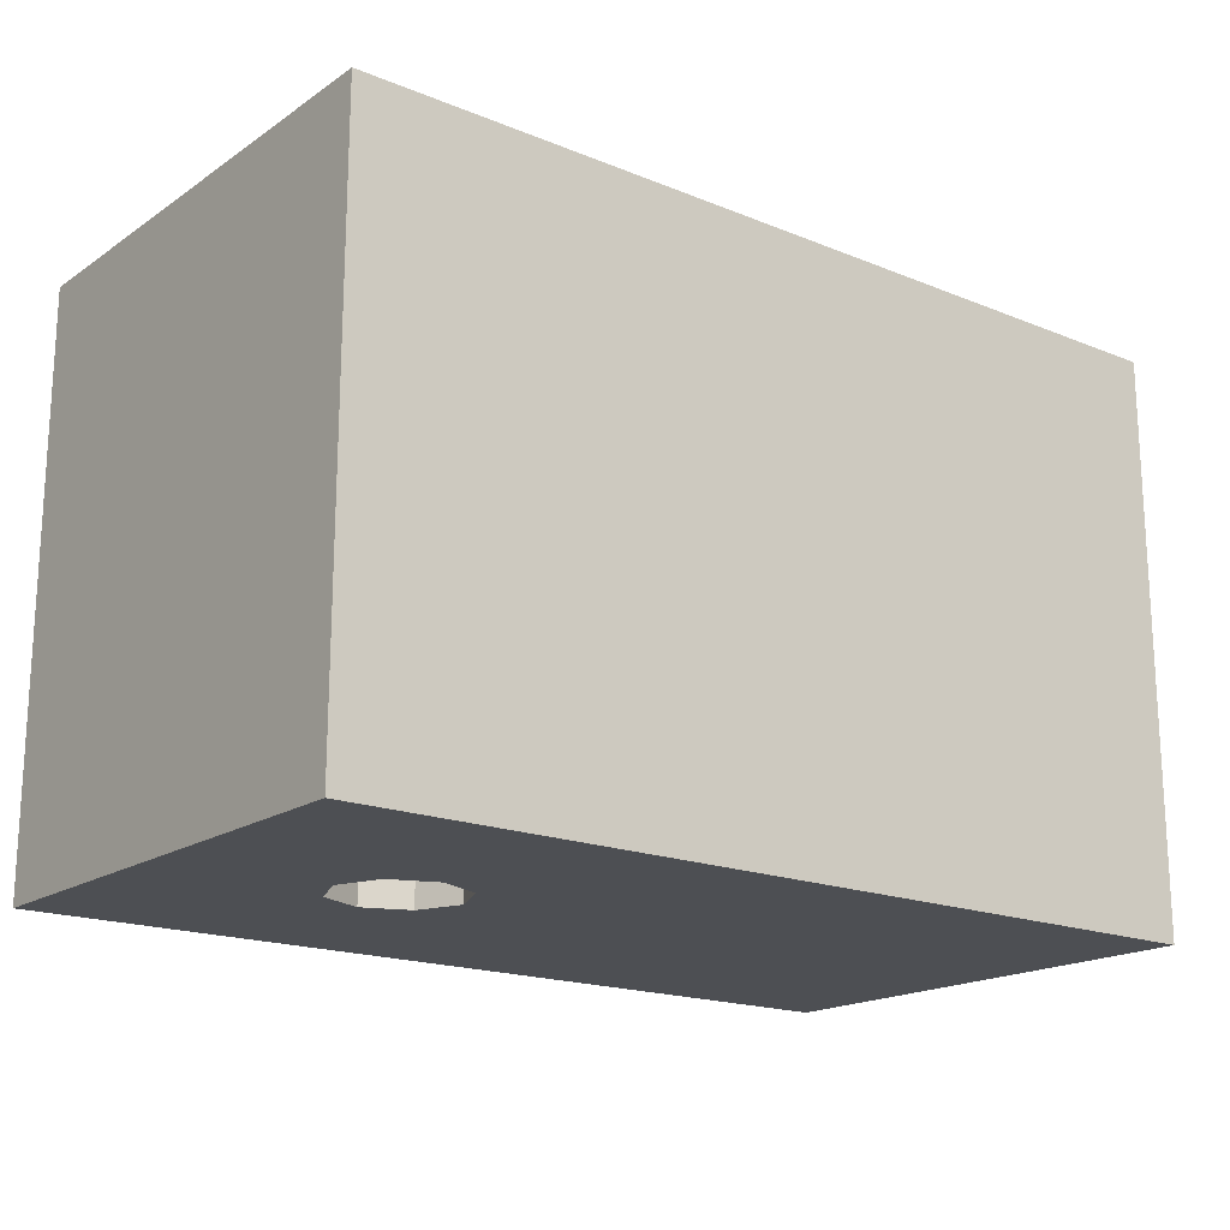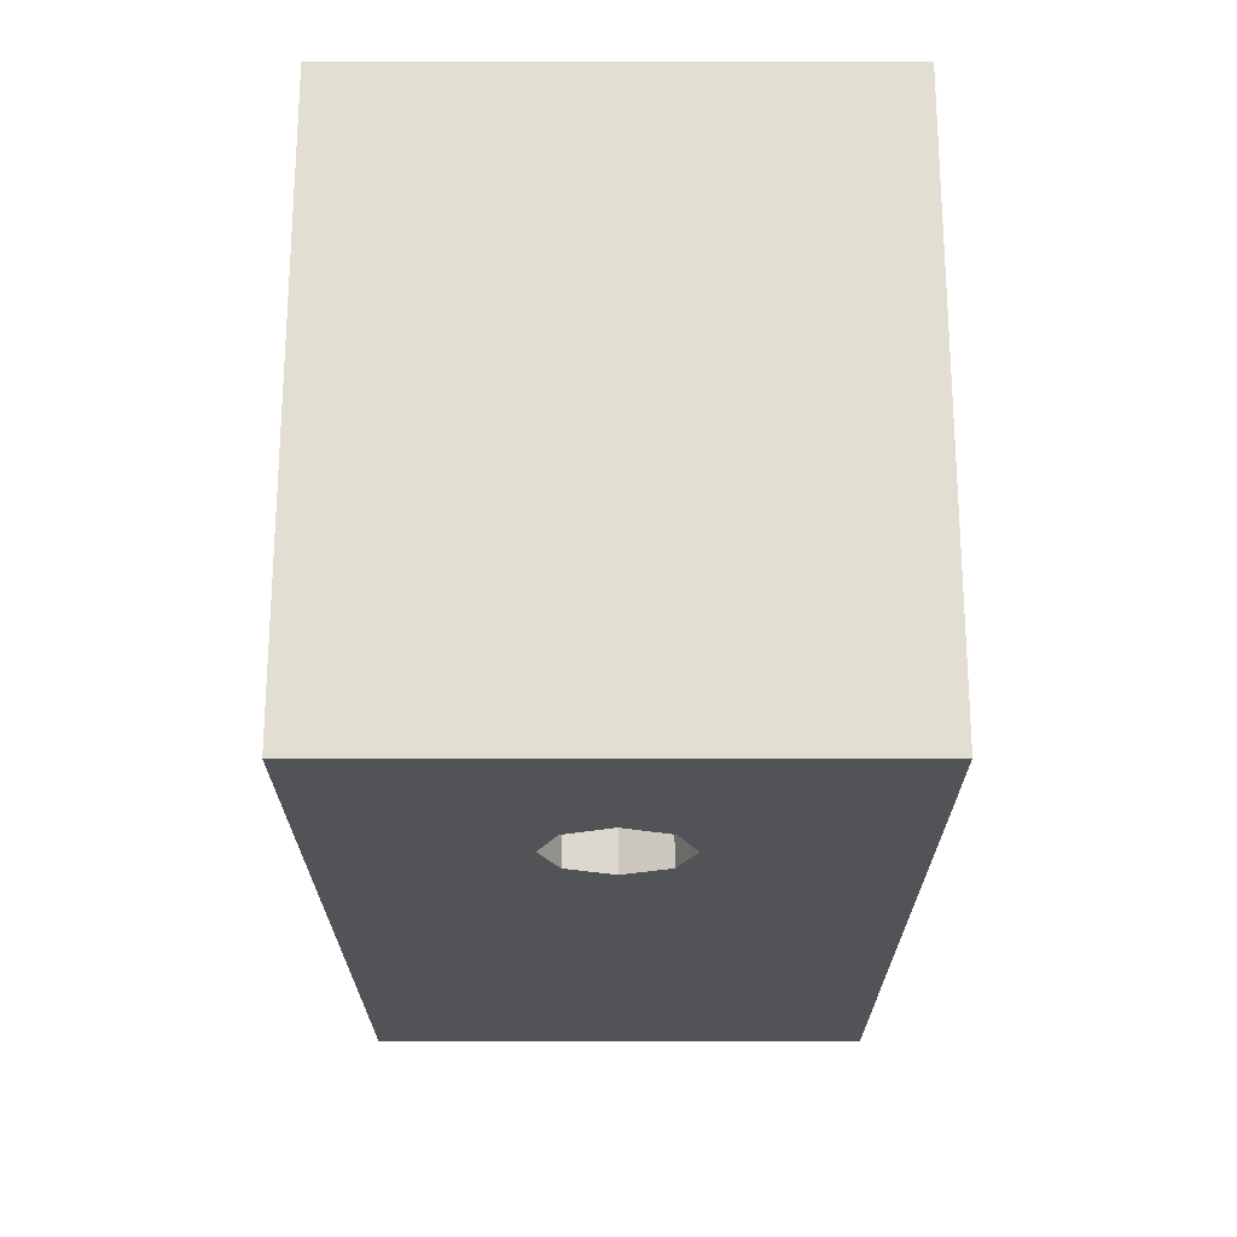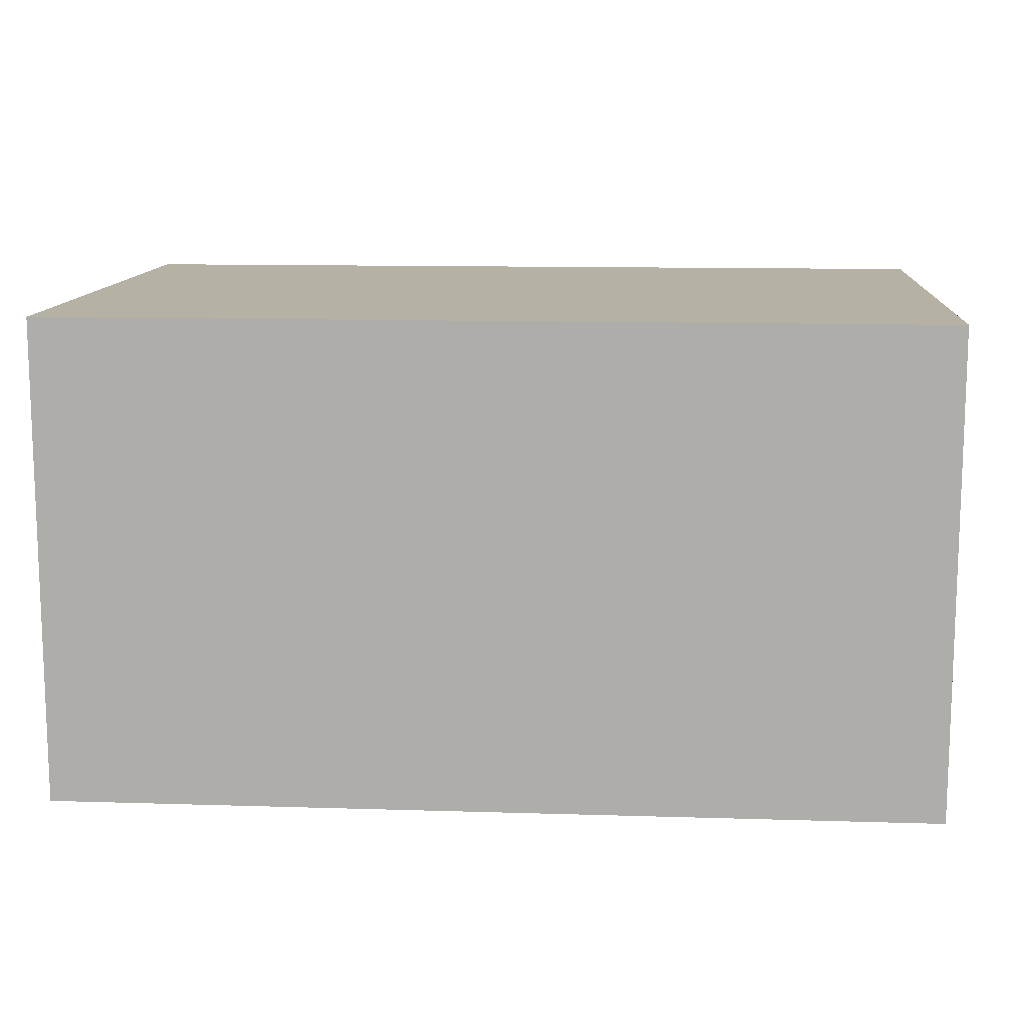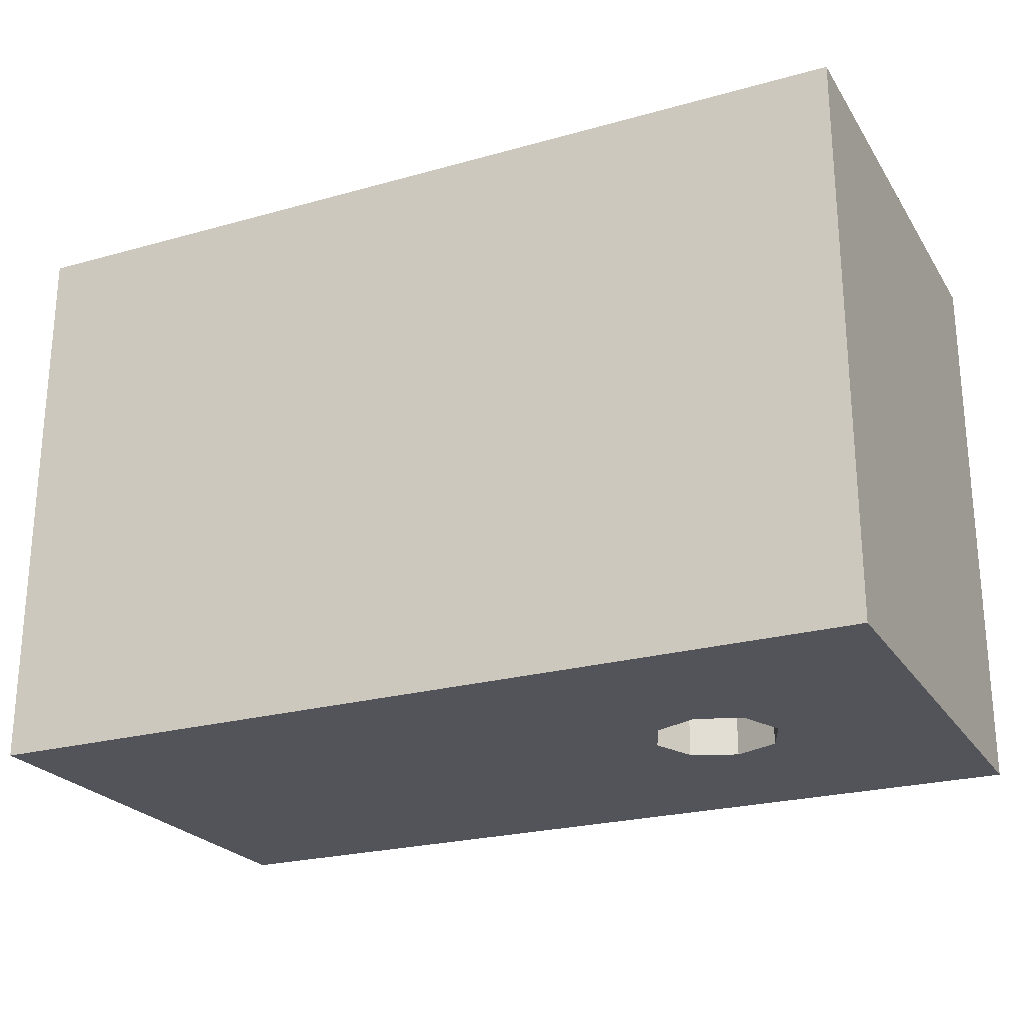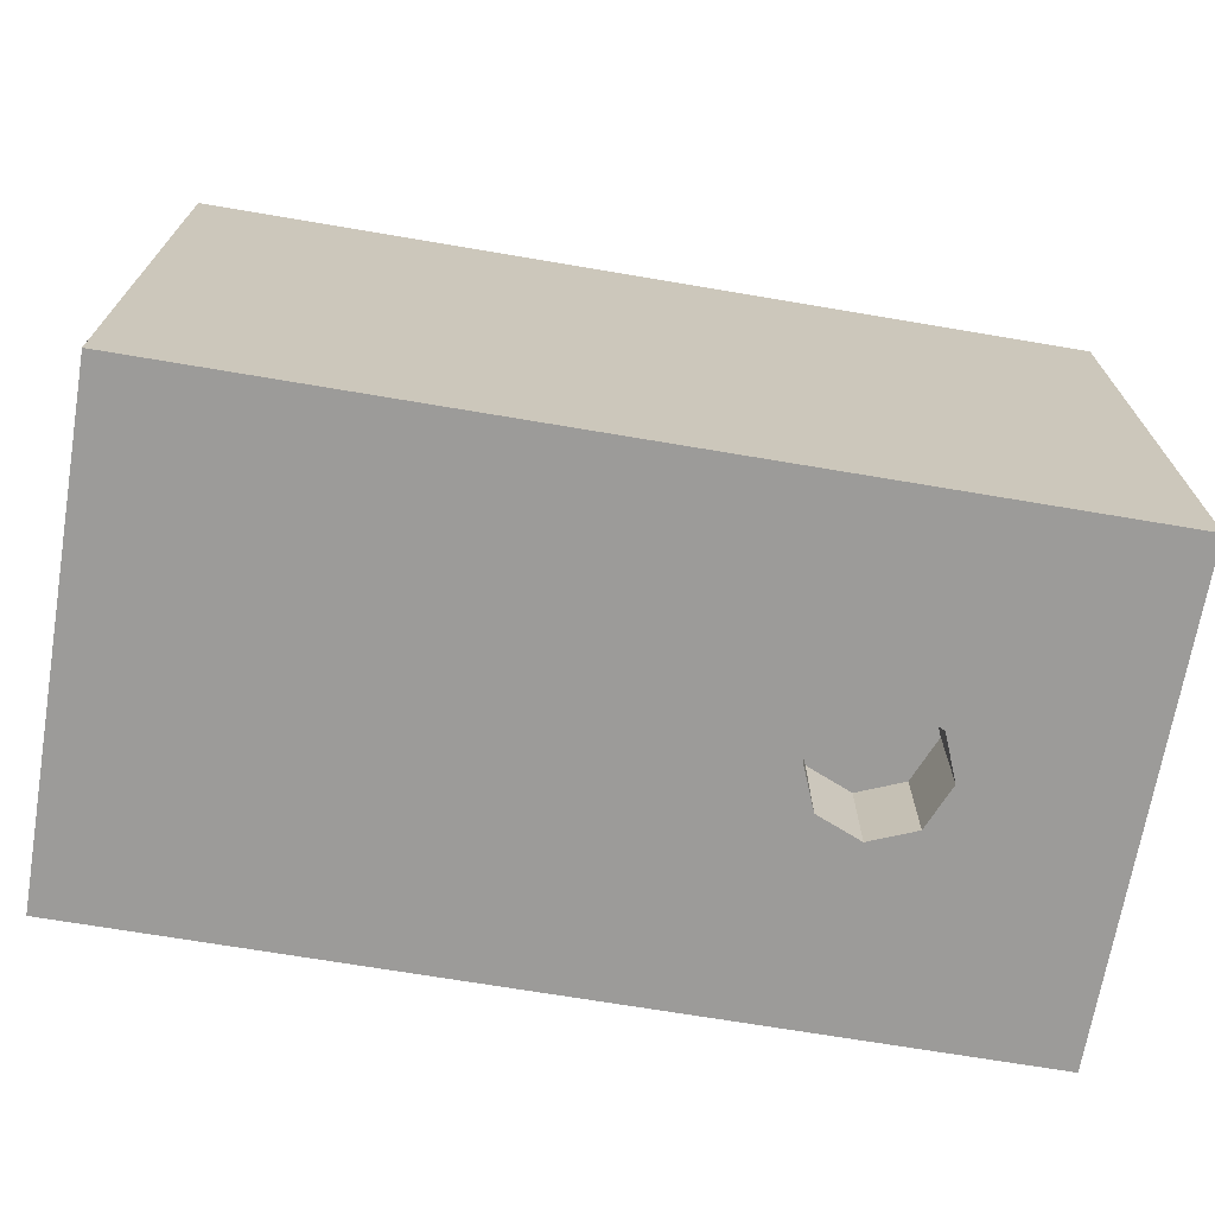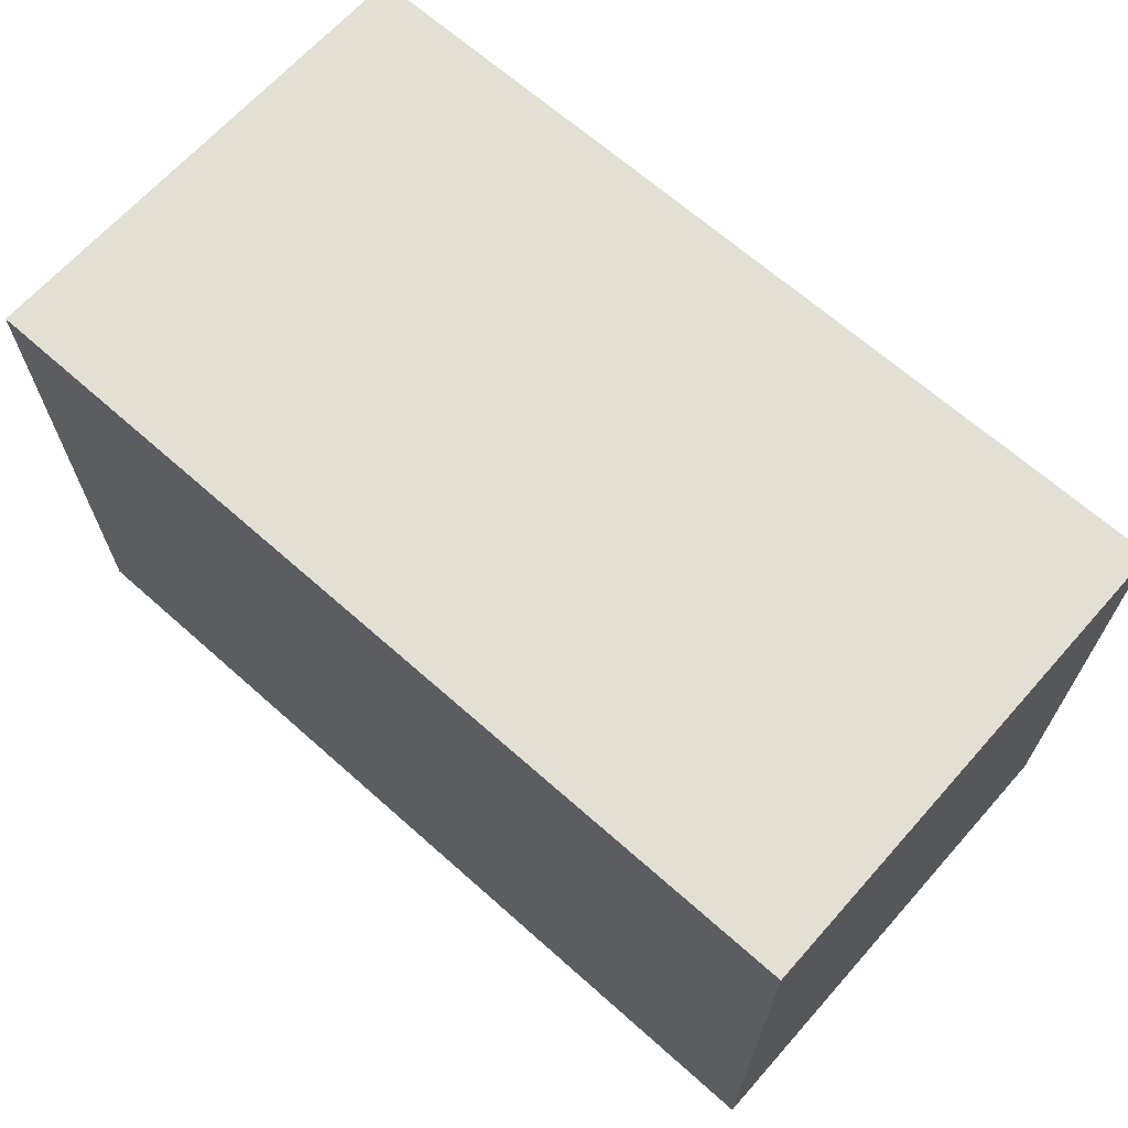
<metadata>
{"format":"obj","ext":"obj","renderer":"f3d","projection":"perspective","resolution":1024,"background":"white","views":[{"elev":-18.0,"azim":141.8,"up":"+Y"},{"elev":-22.0,"azim":90.1,"up":"+Y"},{"elev":12.0,"azim":-175.8,"up":"+Z"},{"elev":-23.9,"azim":25.0,"up":"+Y"},{"elev":-69.7,"azim":-9.6,"up":"+Y"},{"elev":66.6,"azim":41.7,"up":"+Y"}]}
</metadata>
<code>
g default
v -3.941 0 1.829
v 5.124 0 1.829
v -3.941 5.776 1.829
v 5.124 5.776 1.829
v -3.941 5.776 -3.142
v 5.124 5.776 -3.142
v -3.941 0 -3.142
v 5.124 0 -3.142
v 0.5915 0 1.829
v 0.5915 0 -3.142
v 0.5915 5.776 -3.142
v 0.5915 5.776 1.829
v -3.941 5.776 -0.6565
v 0.5915 5.776 -0.6565
v 5.124 5.776 -0.6565
v 5.124 0 -0.6565
v 0.5915 0 -0.6565
v -3.941 0 -0.6565
v 2.858 0 1.829
v 2.858 0 -3.142
v 2.858 5.776 -3.142
v 2.858 5.776 -0.6565
v 2.858 5.776 1.829
v 3.501 0 -0.6565
v 2.858 0 -1.299
v 3.312 0 -1.111
v 2.858 0 -0.01392
v 3.312 0 -0.2021
v 2.404 0 -0.2021
v 2.215 0 -0.6565
v 2.404 0 -1.111
v 3.501 0.9814 -0.6565
v 2.858 0.9814 -0.6565
v 2.858 0.9814 -1.299
v 3.312 0.9814 -1.111
v 2.858 0.9814 -0.01392
v 3.312 0.9814 -0.2021
v 2.404 0.9814 -0.2021
v 2.215 0.9814 -0.6565
v 2.404 0.9814 -1.111
g pCube1
f 23 19 2 4
f 21 22 15 6
f 20 21 6 8
f 32 33 34 35
f 15 16 8 6
f 7 18 13 5
f 7 10 17 18
f 5 11 10 7
f 13 14 11 5
f 1 9 12 3
f 3 12 14 13
f 15 22 23 4
f 2 16 15 4
f 36 33 32 37
f 18 17 9 1
f 13 18 1 3
f 38 39 33 36
f 34 33 39 40
f 10 11 21 20
f 11 14 22 21
f 23 22 14 12
f 12 9 19 23
f 20 8 26 25
f 8 16 24 26
f 16 2 28 24
f 2 19 27 28
f 9 17 30 29
f 19 9 29 27
f 17 10 31 30
f 10 20 25 31
f 25 26 35 34
f 26 24 32 35
f 24 28 37 32
f 28 27 36 37
f 29 30 39 38
f 27 29 38 36
f 30 31 40 39
f 31 25 34 40

</code>
